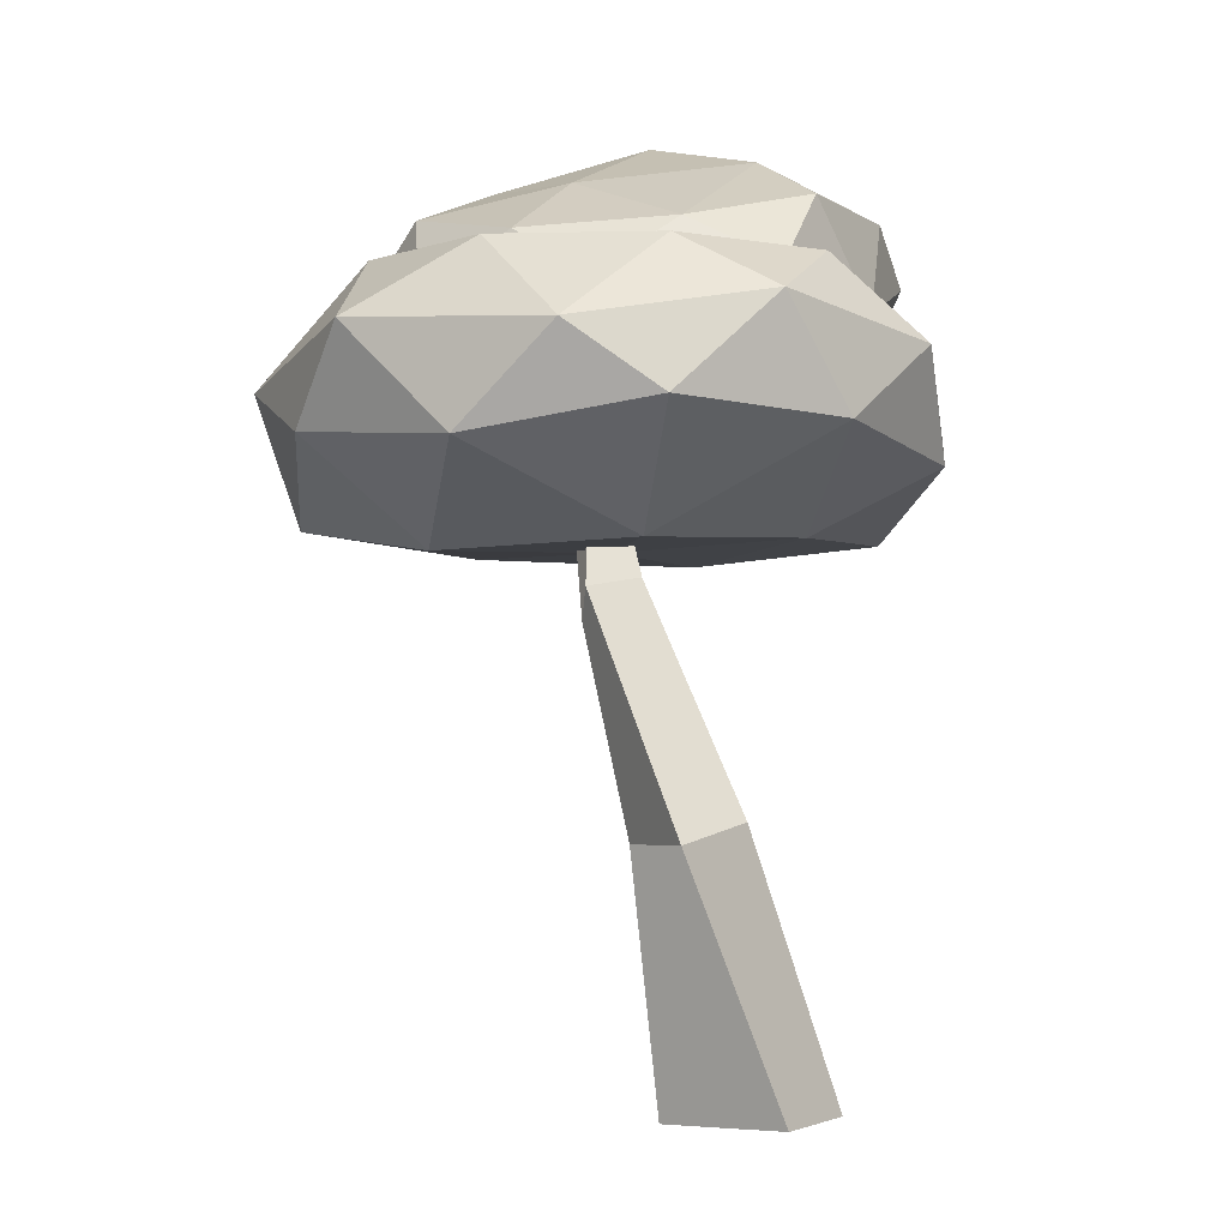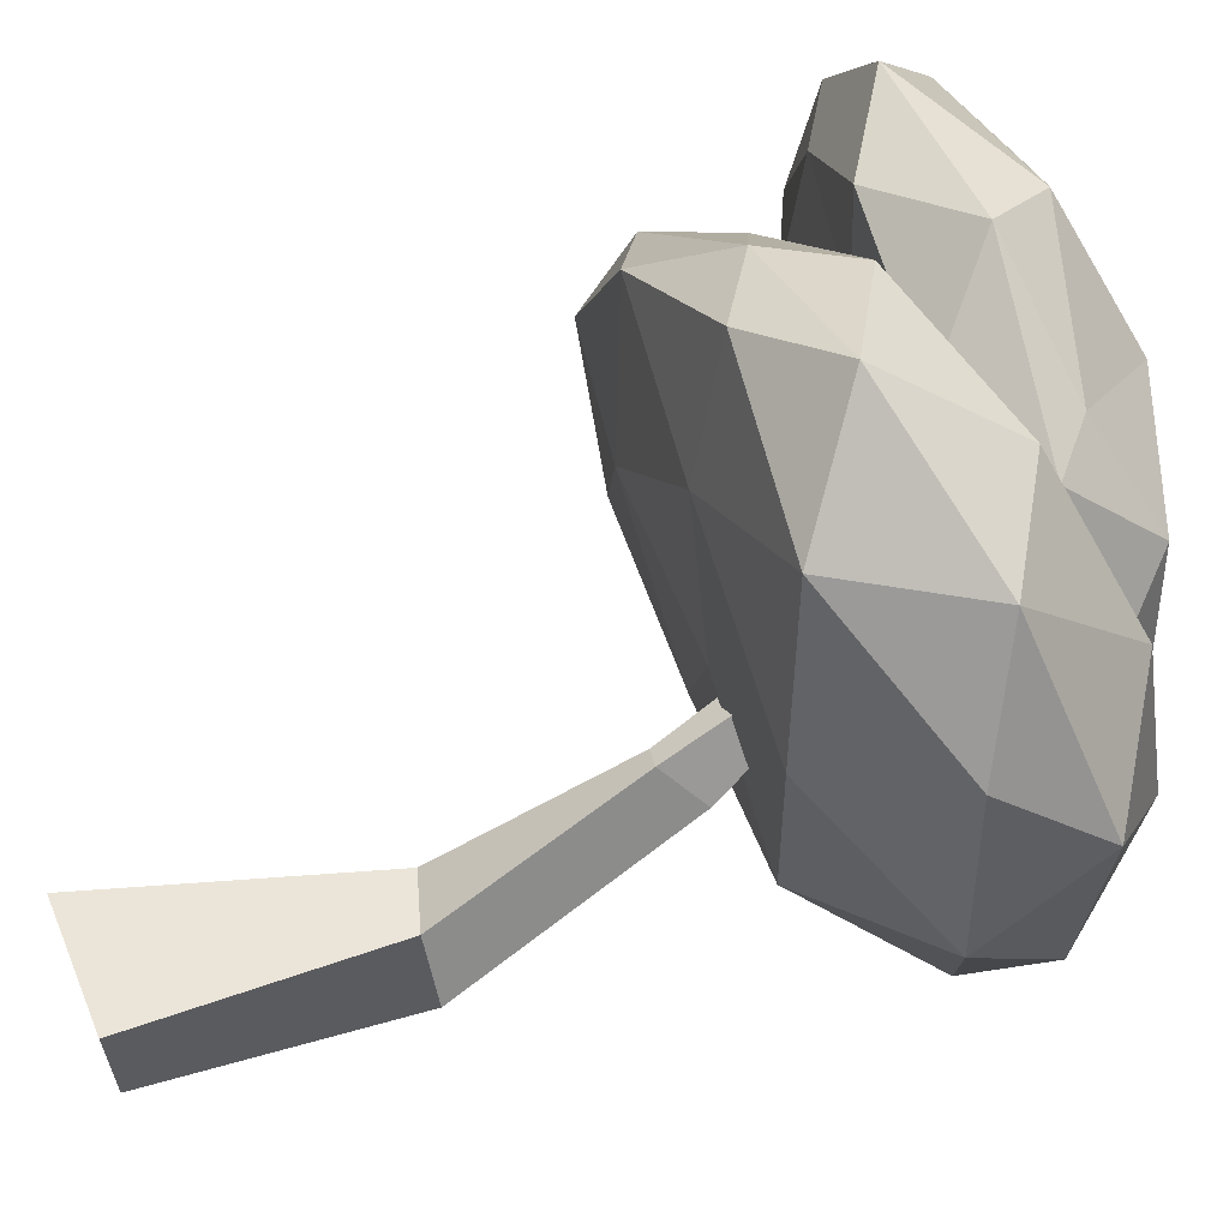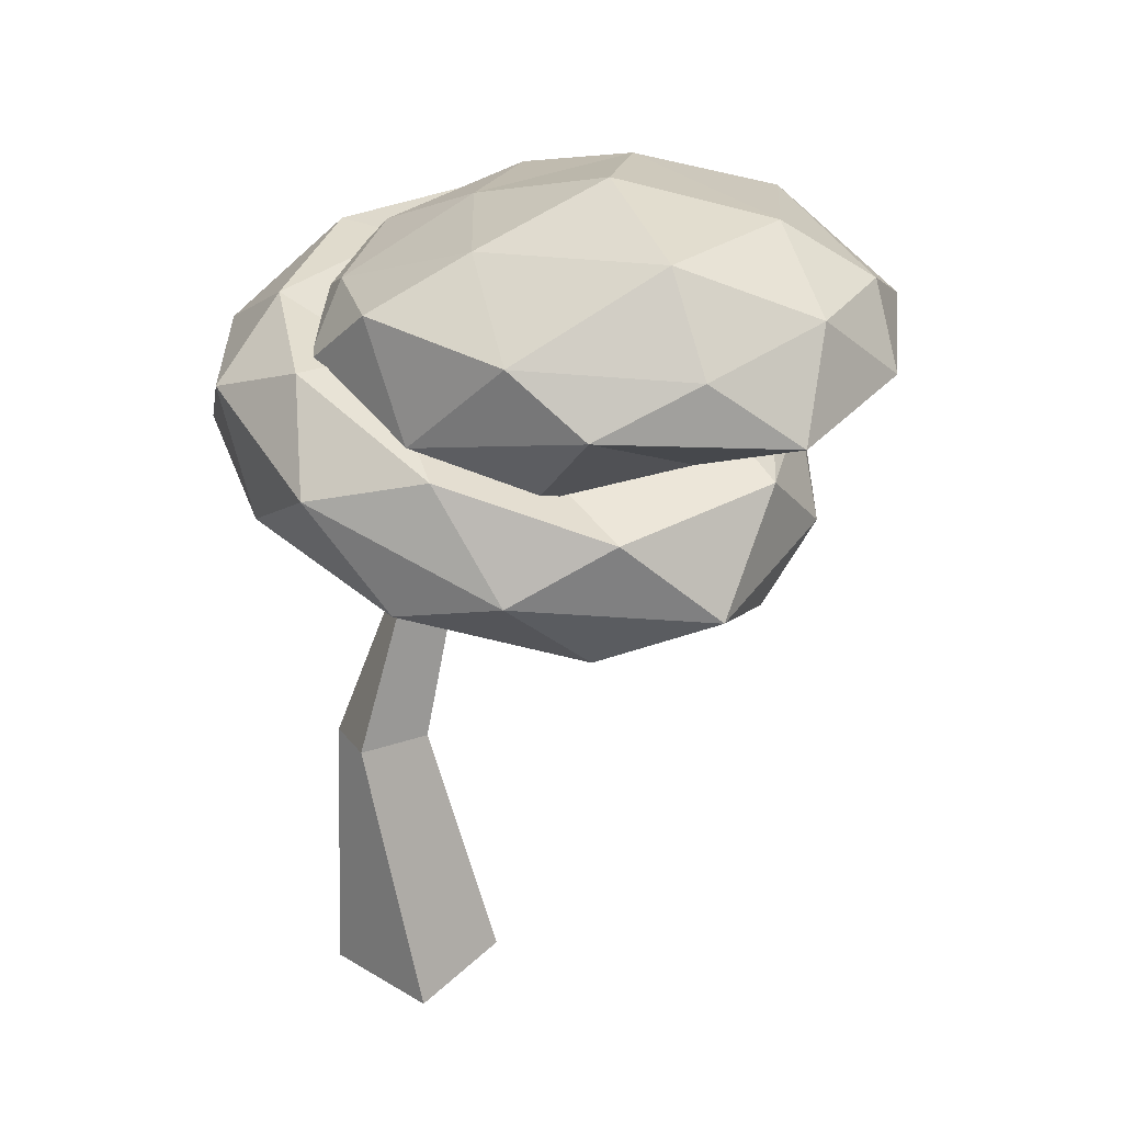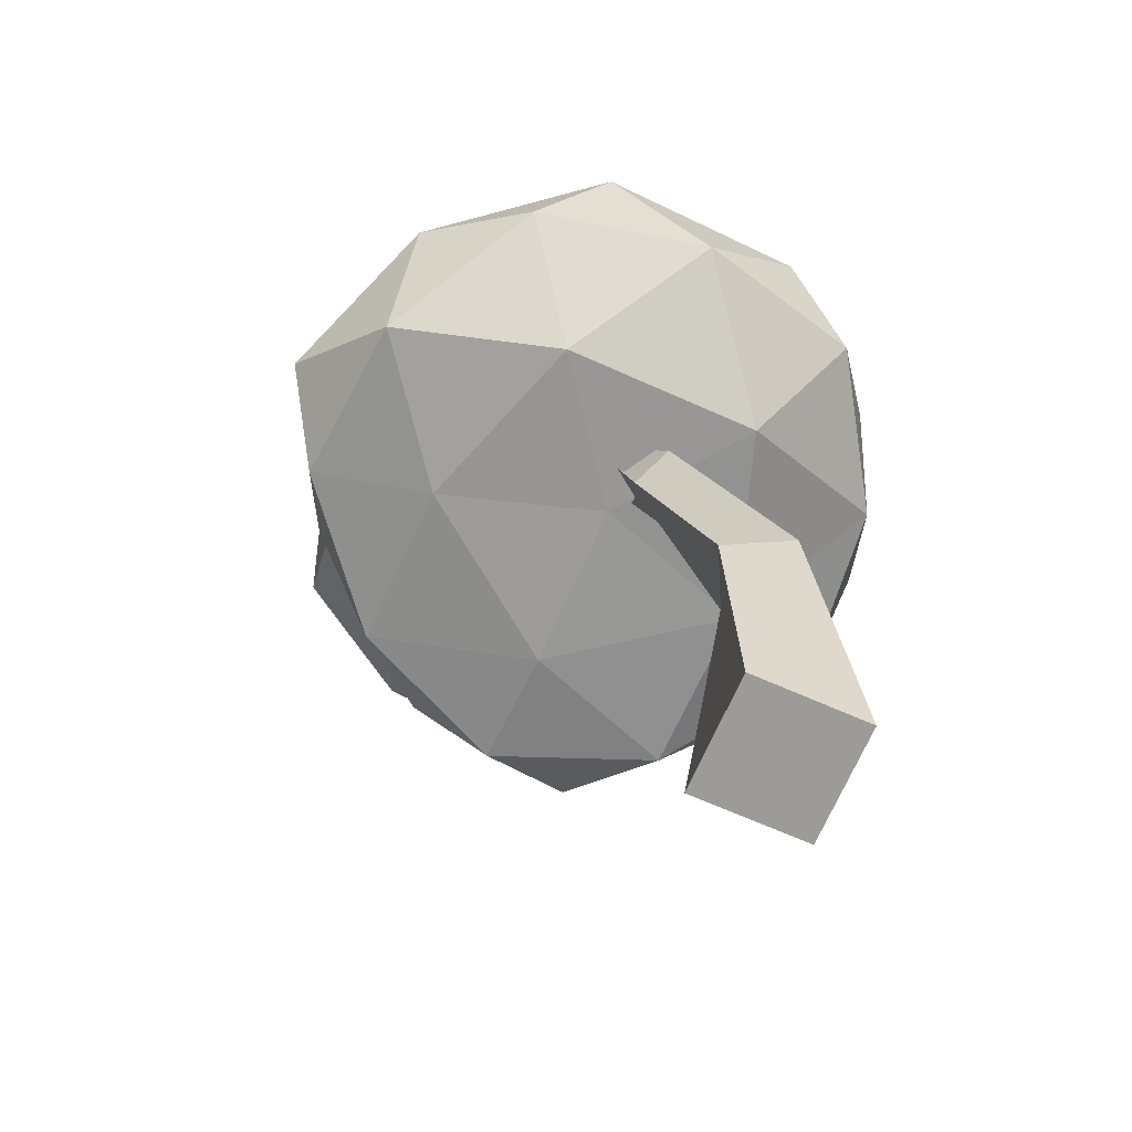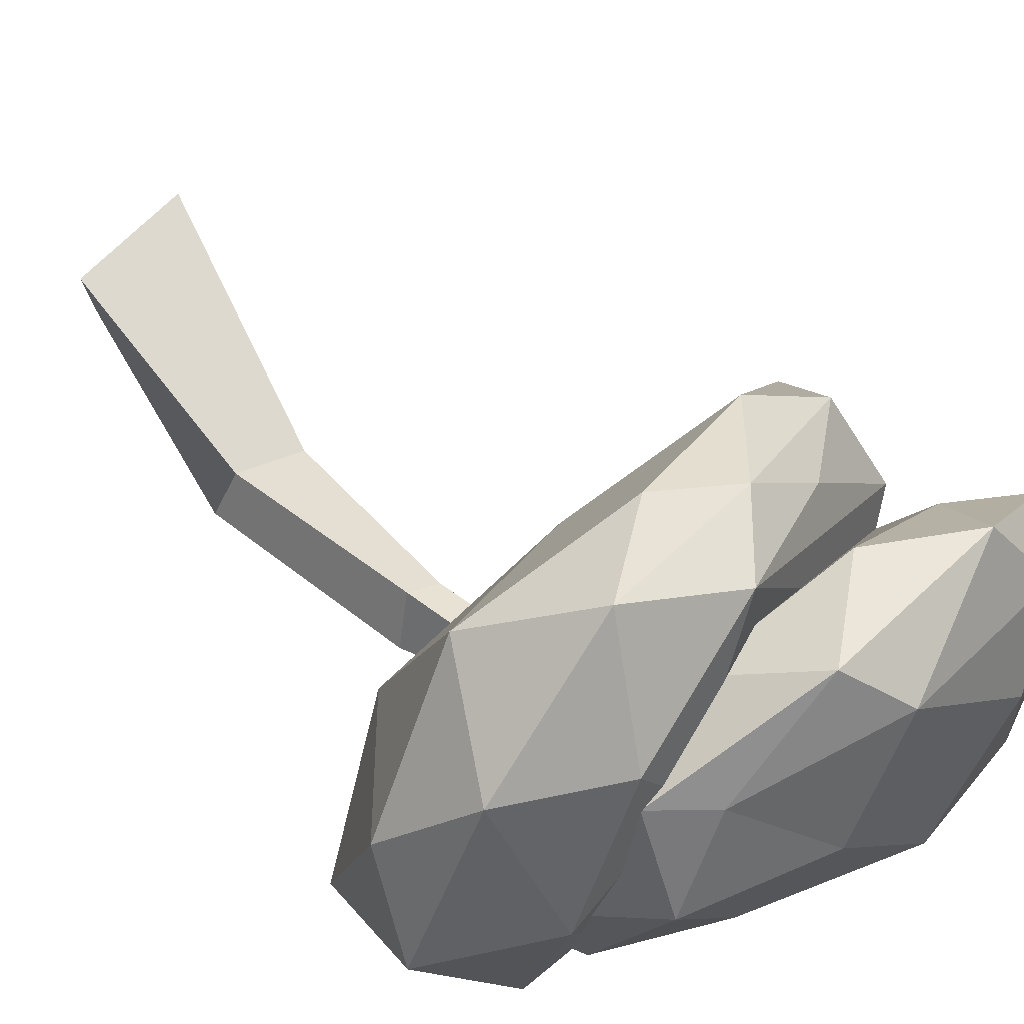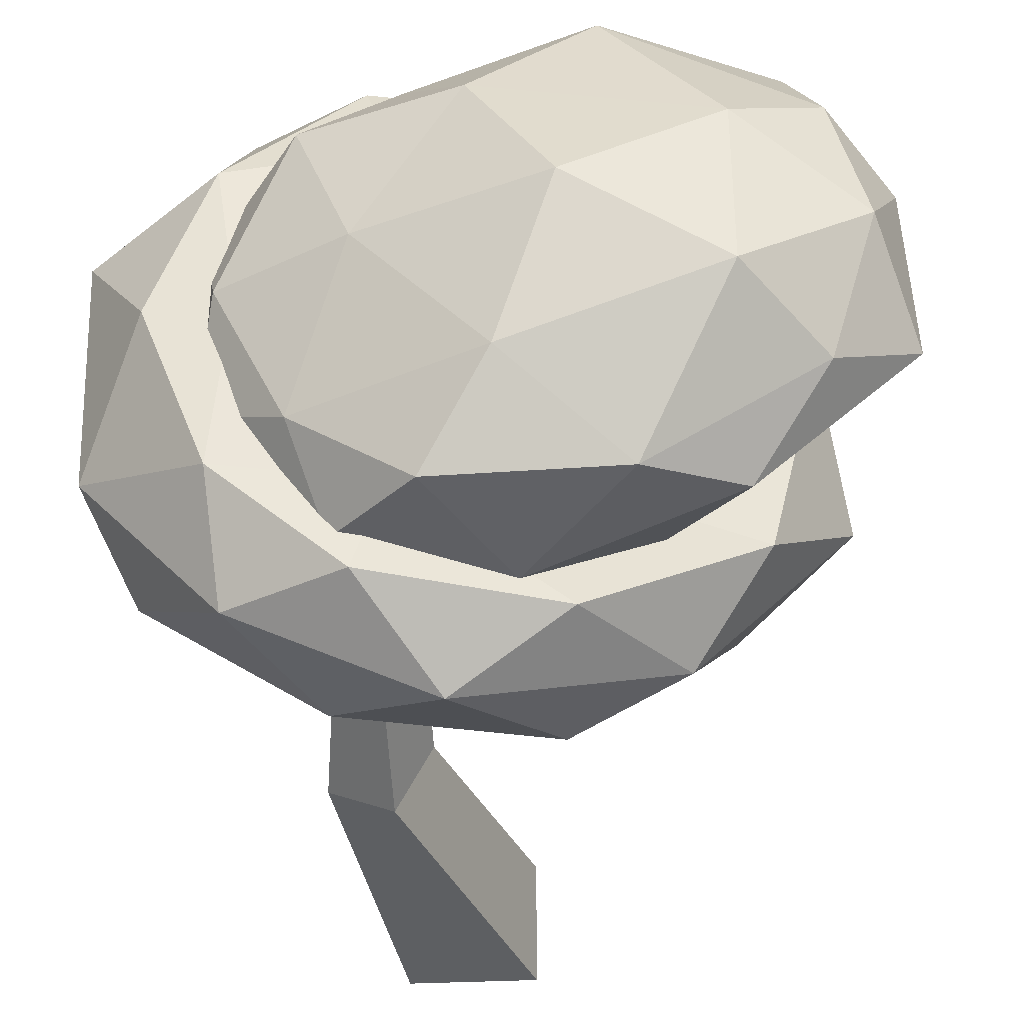
<metadata>
{"format":"obj","ext":"obj","renderer":"f3d","projection":"perspective","resolution":1024,"background":"white","views":[{"elev":-3.7,"azim":116.7,"up":"+Y"},{"elev":63.6,"azim":67.9,"up":"+Z"},{"elev":34.5,"azim":-141.4,"up":"+Y"},{"elev":-69.7,"azim":66.3,"up":"+Y"},{"elev":78.1,"azim":137.0,"up":"+Z"},{"elev":-35.3,"azim":-176.3,"up":"+Z"}]}
</metadata>
<code>
o Ficus_Cube.017
v -1.383 -1.682 1
v -0.1042 2.601 0.7654
v -1.383 -1.682 -1
v 0.4583 2.601 -0.3149
v 0.6173 -1.682 1
v 0.9383 2.282 1.308
v 0.6173 -1.682 -1
v 1.501 2.282 0.228
v -0.1214 5.658 1.702
v 0.4729 6.131 1.335
v 0.9858 5.995 1.991
v 0.3915 5.522 2.357
v -0.6569 8.875 3.005
v -0.6958 8.947 2.599
v -0.2933 9.044 2.577
v -0.2543 8.973 2.984
v -0.5776 6.606 2.384
v 3.313 8.165 5.465
v -2.23 7.39 7.239
v -5.708 6.929 2.434
v -2.314 7.844 -2.31
v 3.261 8.346 -0.4366
v 0.2961 10.04 6.998
v -4.437 8.666 5.202
v -5.039 9.216 -0.3559
v 0.2041 10.72 -1.483
v 3.035 10.81 2.594
v -1.499 6.683 5.208
v 1.759 6.53 4.165
v 0.7883 7.003 7.018
v 4.016 7.882 2.507
v 1.729 6.596 0.6963
v -3.543 6.603 2.384
v -4.514 7.066 5.237
v -1.548 6.8 -0.4046
v -4.563 6.912 -0.3753
v 0.7082 8.211 -2.063
v 4.043 9.616 4.332
v 3.976 9.381 0.8677
v -0.8136 8.304 8.167
v 2.021 8.979 7.055
v -5.729 7.785 3.879
v -3.45 8.191 6.646
v -3.954 8.351 -1.698
v -6.165 7.715 0.773
v 1.907 9.908 -1.549
v -0.8842 9.452 -2.629
v 2.163 10.8 4.962
v -2.434 9.278 7.171
v -5.742 9.117 2.602
v -2.549 9.951 -1.636
v 2.069 10.8 0.1061
v -0.178 10.52 5.513
v 1.817 10.86 2.725
v -0.2275 10.57 -0.09908
v 1.189 10.03 4.97
v -3.891 9.71 6.408
v -6.371 10.08 2.58
v -3.533 9.422 -0.4522
v 1.189 10.03 0.3154
v -0.3304 11.02 6.055
v -5.926 11.76 4.765
v -5.785 11.76 0.6226
v -0.7046 11.77 -0.9344
v 2.056 11.09 2.643
v -2.487 13.19 2.643
v -3.313 9.519 4.856
v -1.152 9.45 6.224
v 1.834 9.903 2.643
v -5.158 9.49 2.643
v -5.554 9.95 4.678
v -5.406 10.12 0.9359
v -1.696 9.701 0.7267
v 2.344 10.14 4.011
v 2.344 10.23 1.275
v -2.487 10.75 7.069
v 0.4986 10.29 6.224
v -6.845 10.75 4.049
v -5.473 10.75 6.224
v -4.746 11.02 -0.7245
v -6.985 10.75 1.431
v 0.4986 10.56 -0.9386
v -1.843 10.13 -1.351
v 1.009 11.59 4.856
v -3.001 11.79 6.412
v -6.413 12.1 2.643
v -3.37 11.81 -0.8989
v 1.009 11.27 0.4293
v -1.283 12.44 4.813
v 0.1833 12.12 2.643
v -4.648 12.62 4.011
v -4.648 12.98 1.275
v -1.662 12.58 0.4293
f 1 2 4 3
f 3 4 8 7
f 7 8 6 5
f 5 6 2 1
f 3 7 5 1
f 4 2 9 10
f 9 12 16 13
f 2 6 12 9
f 8 4 10 11
f 6 8 11 12
f 15 14 13 16
f 11 10 14 15
f 12 11 15 16
f 10 9 13 14
f 17 29 28
f 18 29 31
f 17 28 33
f 17 33 35
f 17 35 32
f 18 31 38
f 19 30 40
f 20 34 42
f 21 36 44
f 22 37 46
f 18 38 41
f 19 40 43
f 20 42 45
f 21 44 47
f 22 46 39
f 23 48 53
f 26 51 55
f 27 52 54
f 54 52 55
f 52 26 55
f 49 23 53
f 53 48 54
f 48 27 54
f 39 52 27
f 39 46 52
f 46 26 52
f 47 51 26
f 47 44 51
f 44 25 51
f 45 50 25
f 45 42 50
f 42 24 50
f 43 49 24
f 43 40 49
f 40 23 49
f 41 48 23
f 41 38 48
f 38 27 48
f 46 47 26
f 46 37 47
f 37 21 47
f 44 45 25
f 44 36 45
f 36 20 45
f 42 43 24
f 42 34 43
f 34 19 43
f 40 41 23
f 40 30 41
f 30 18 41
f 38 39 27
f 38 31 39
f 31 22 39
f 32 37 22
f 32 35 37
f 35 21 37
f 35 36 21
f 35 33 36
f 33 20 36
f 33 34 20
f 33 28 34
f 28 19 34
f 31 32 22
f 31 29 32
f 29 17 32
f 28 30 19
f 28 29 30
f 29 18 30
f 57 68 76
f 58 71 78
f 59 72 80
f 60 73 82
f 56 74 77
f 57 76 79
f 58 78 81
f 59 80 83
f 60 82 75
f 61 84 89
f 62 85 91
f 63 86 92
f 64 87 93
f 65 88 90
f 90 93 66
f 90 88 93
f 88 64 93
f 93 92 66
f 93 87 92
f 87 63 92
f 92 91 66
f 92 86 91
f 86 62 91
f 91 89 66
f 91 85 89
f 85 61 89
f 89 90 66
f 89 84 90
f 84 65 90
f 75 88 65
f 75 82 88
f 82 64 88
f 83 87 64
f 83 80 87
f 80 63 87
f 81 86 63
f 81 78 86
f 78 62 86
f 79 85 62
f 79 76 85
f 76 61 85
f 77 84 61
f 77 74 84
f 74 65 84
f 82 83 64
f 82 73 83
f 73 59 83
f 80 81 63
f 80 72 81
f 72 58 81
f 78 79 62
f 78 71 79
f 71 57 79
f 76 77 61
f 76 68 77
f 74 75 65
f 74 69 75
f 69 60 75
f 70 58 72
f 70 71 58
f 70 67 71
f 67 57 71
f 67 68 57
f 59 70 72
f 24 49 50
f 25 50 70 73
f 70 50 49 67
f 49 53 67
f 25 73 55 51

</code>
